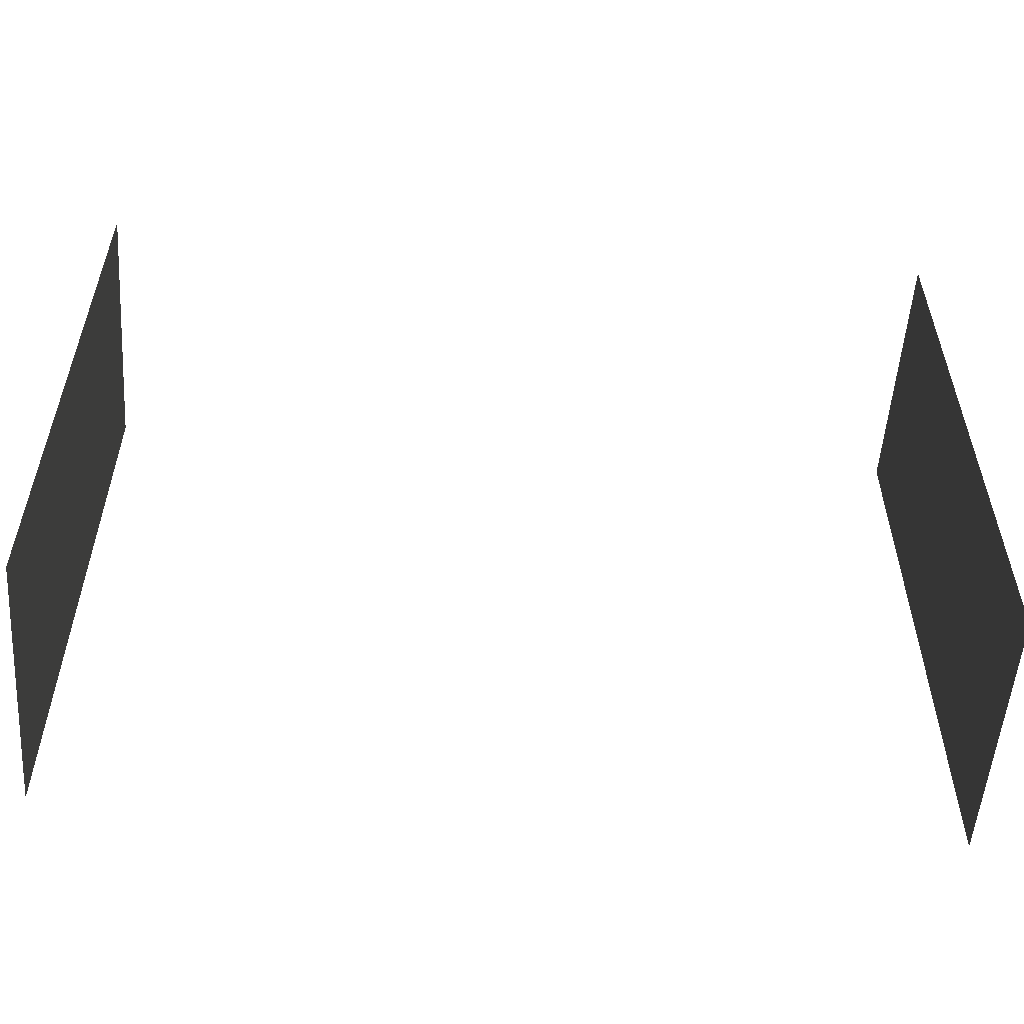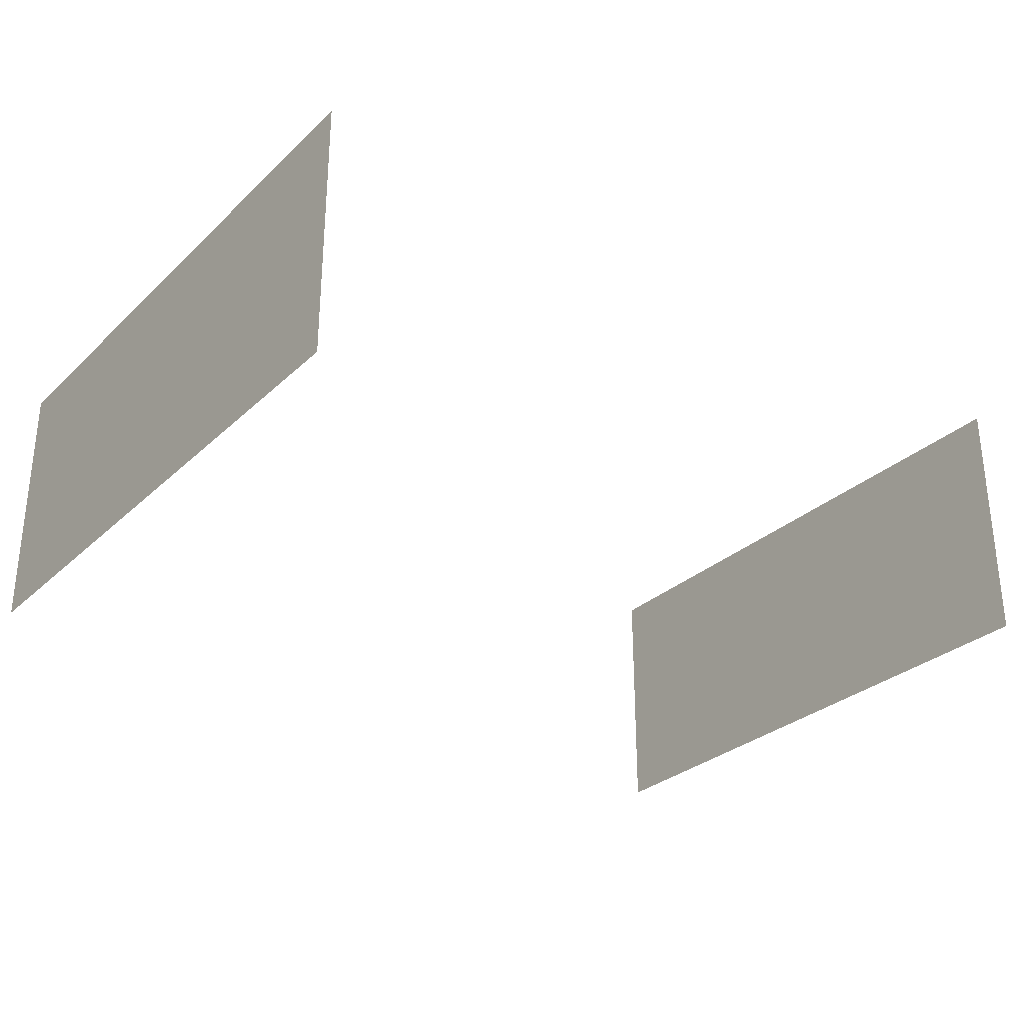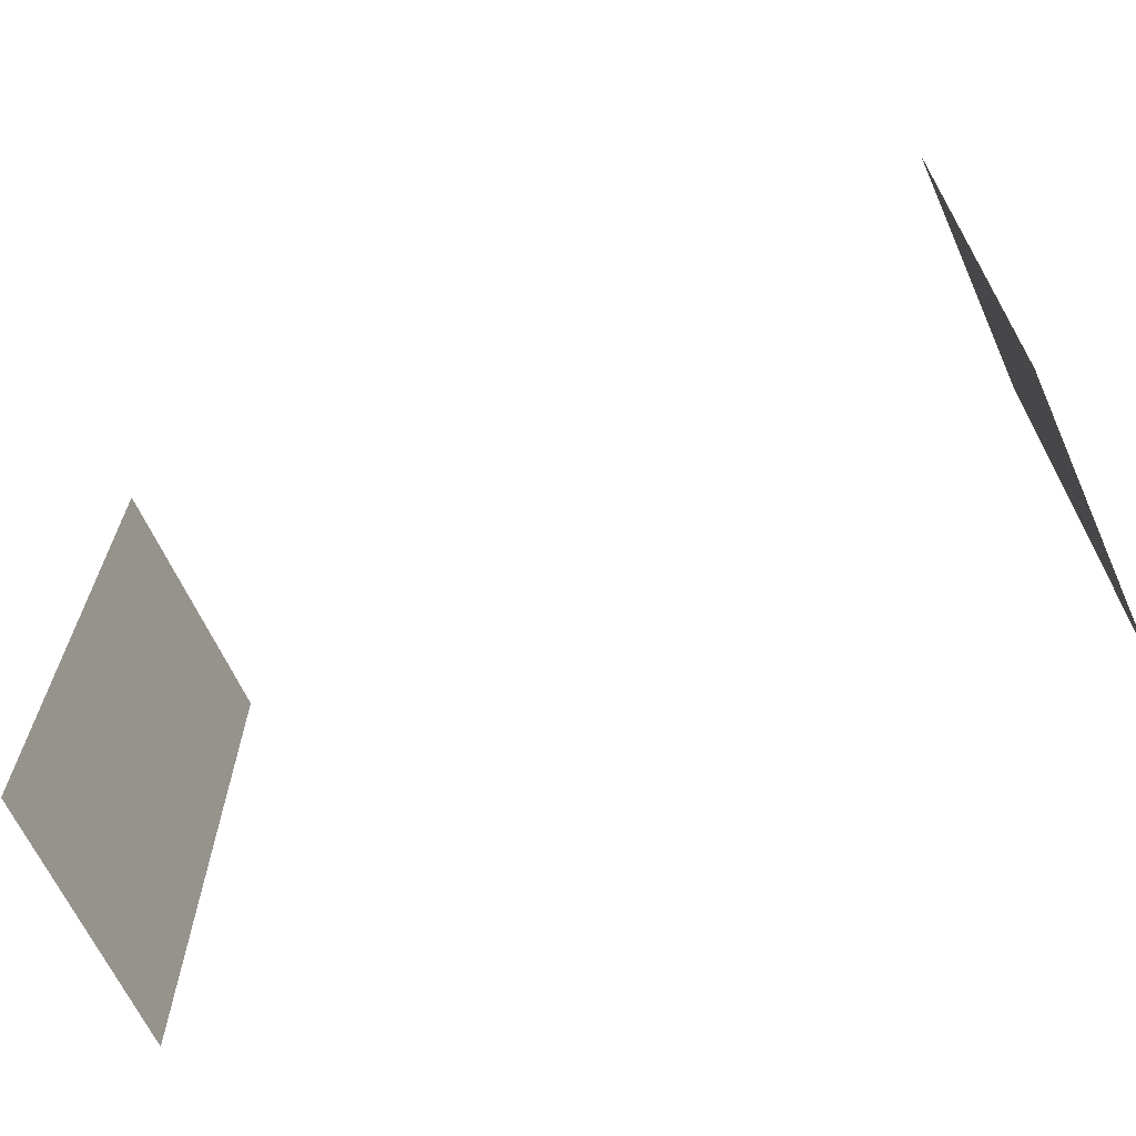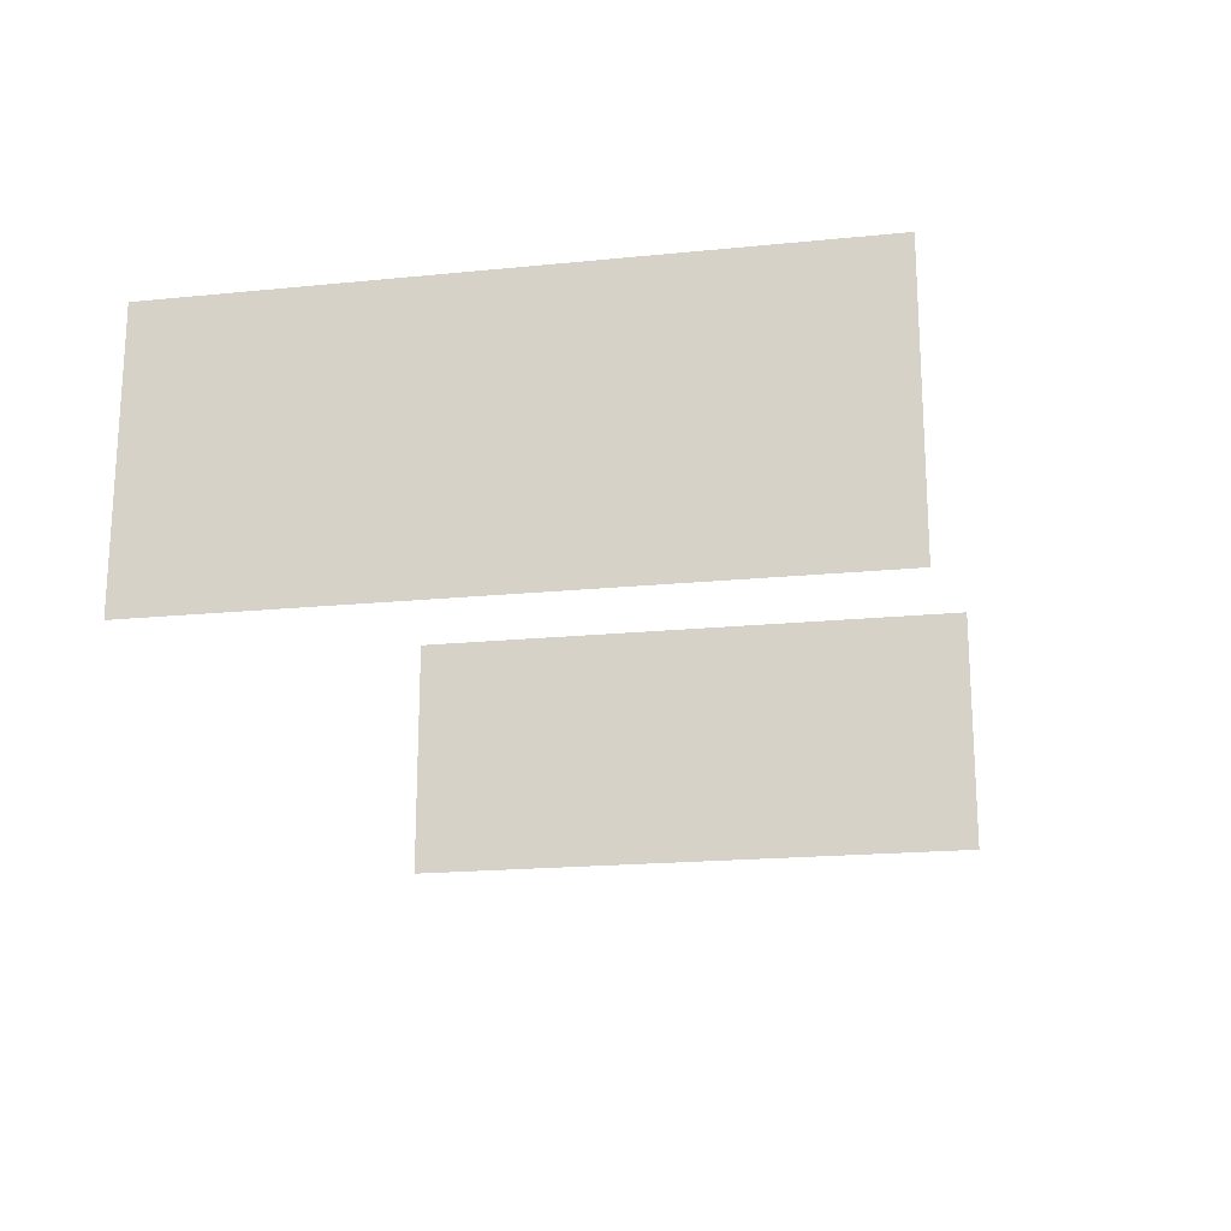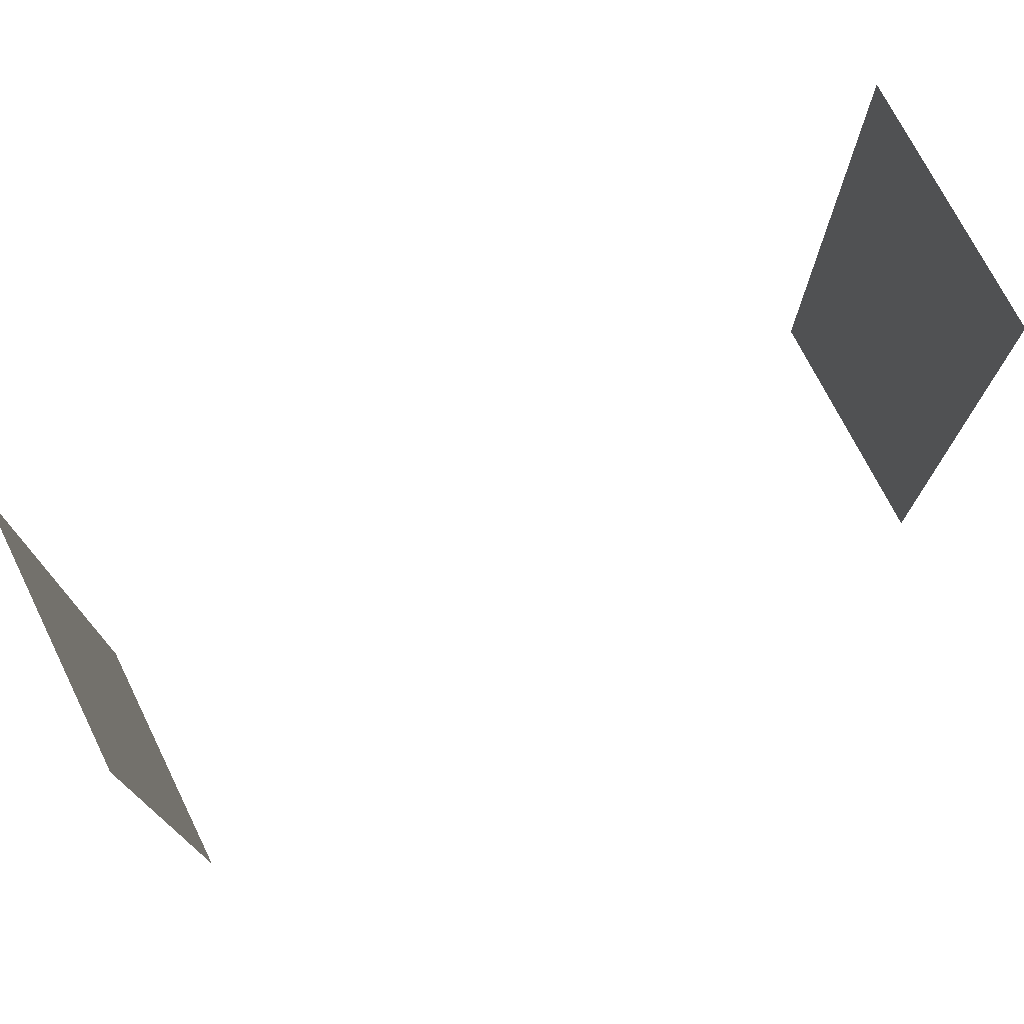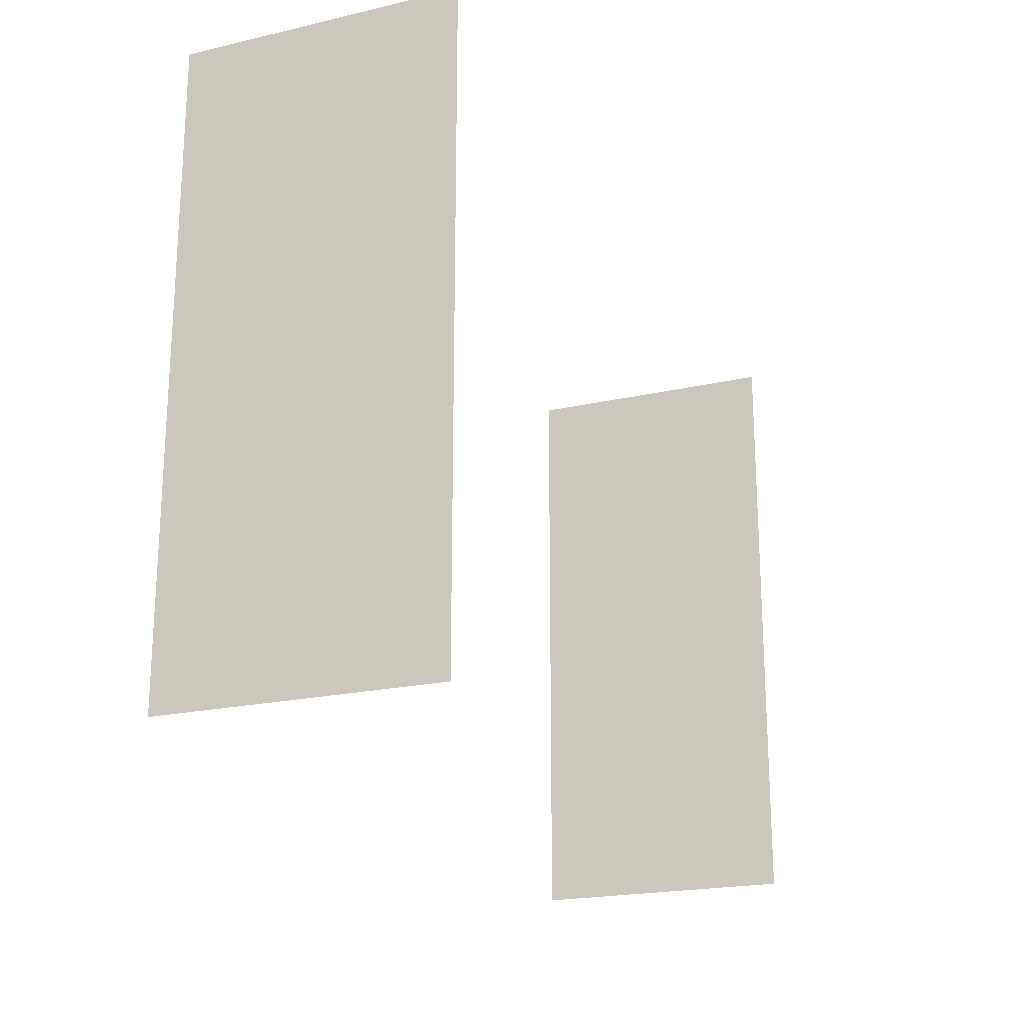
<metadata>
{"format":"obj","ext":"obj","renderer":"f3d","projection":"perspective","resolution":1024,"background":"white","views":[{"elev":-54.4,"azim":175.9,"up":"+Y"},{"elev":-29.5,"azim":143.1,"up":"+Z"},{"elev":-65.4,"azim":-155.5,"up":"+Y"},{"elev":-19.1,"azim":100.7,"up":"+Z"},{"elev":73.6,"azim":153.4,"up":"+Y"},{"elev":-20.7,"azim":-67.3,"up":"+Y"}]}
</metadata>
<code>
g lair103
v 596.1 -15.55 3527
v 596.1 786.4 3527
v 596.1 786.4 3182
v 596.1 -15.55 3182
v -540.9 786.4 3527
v -540.9 -15.55 3527
v -540.9 -15.55 3182
v -540.9 786.4 3182
f 3 1 2
f 1 3 4
f 7 5 6
f 5 7 8

</code>
